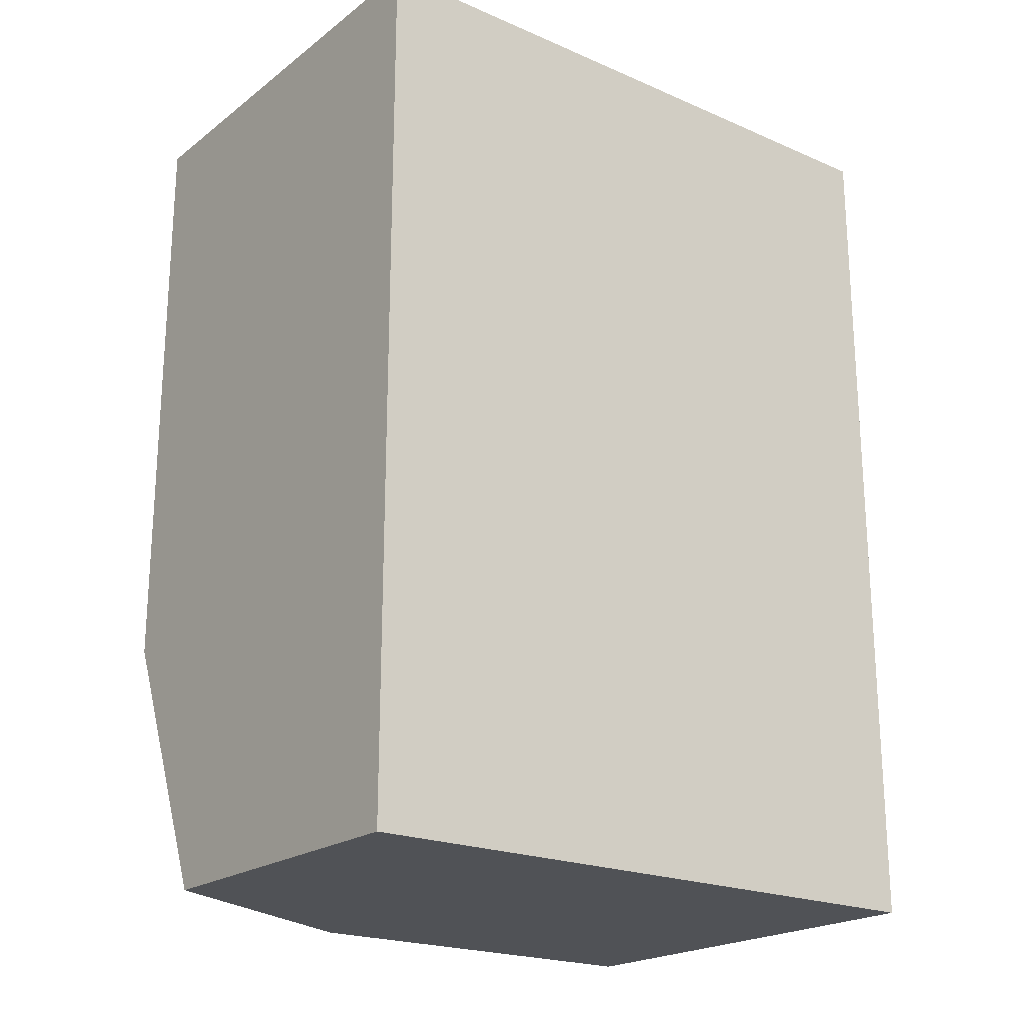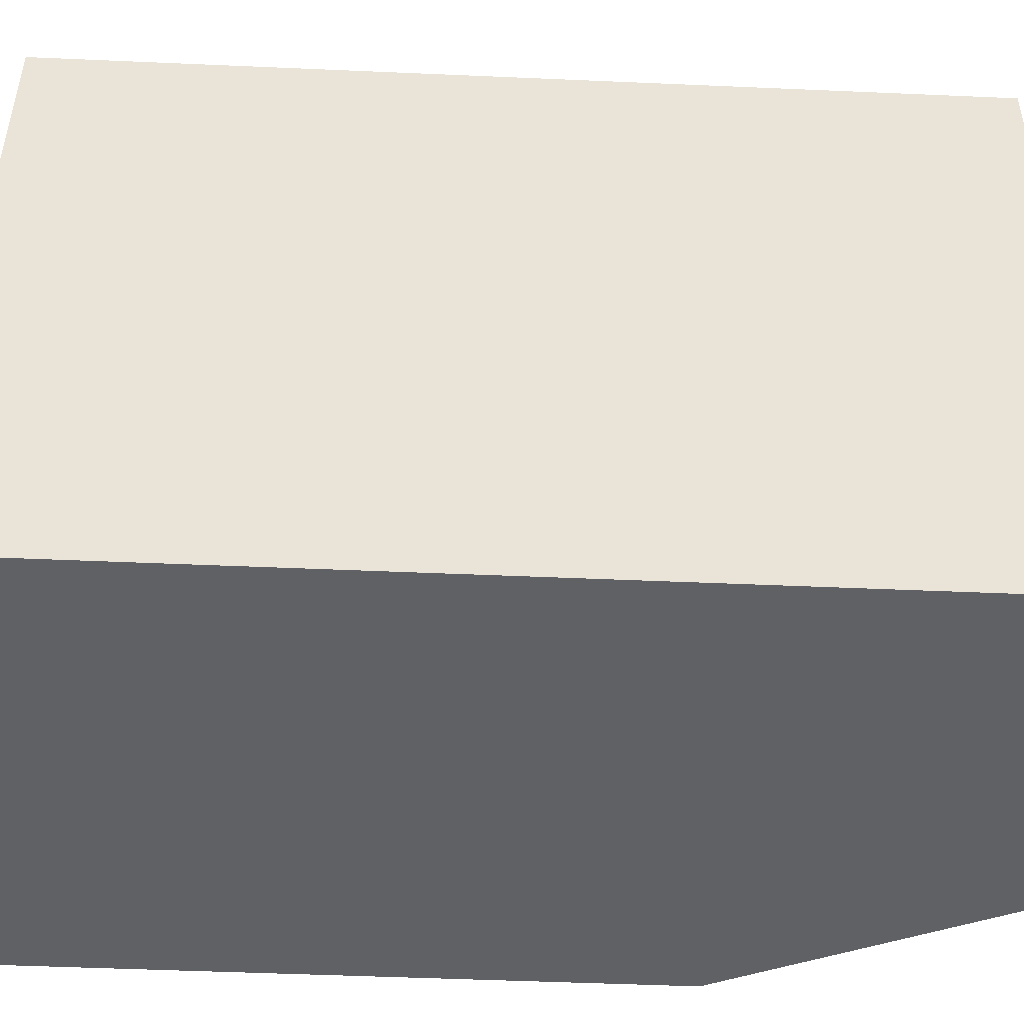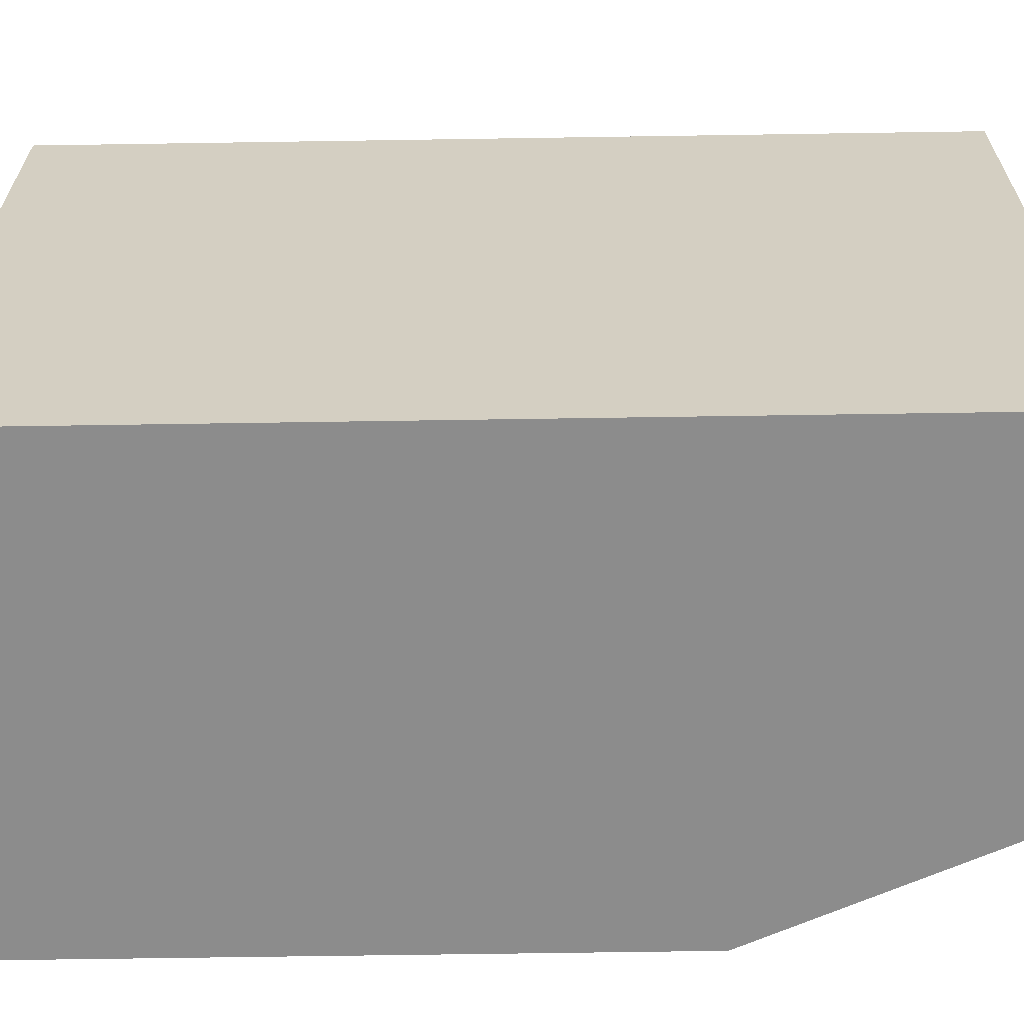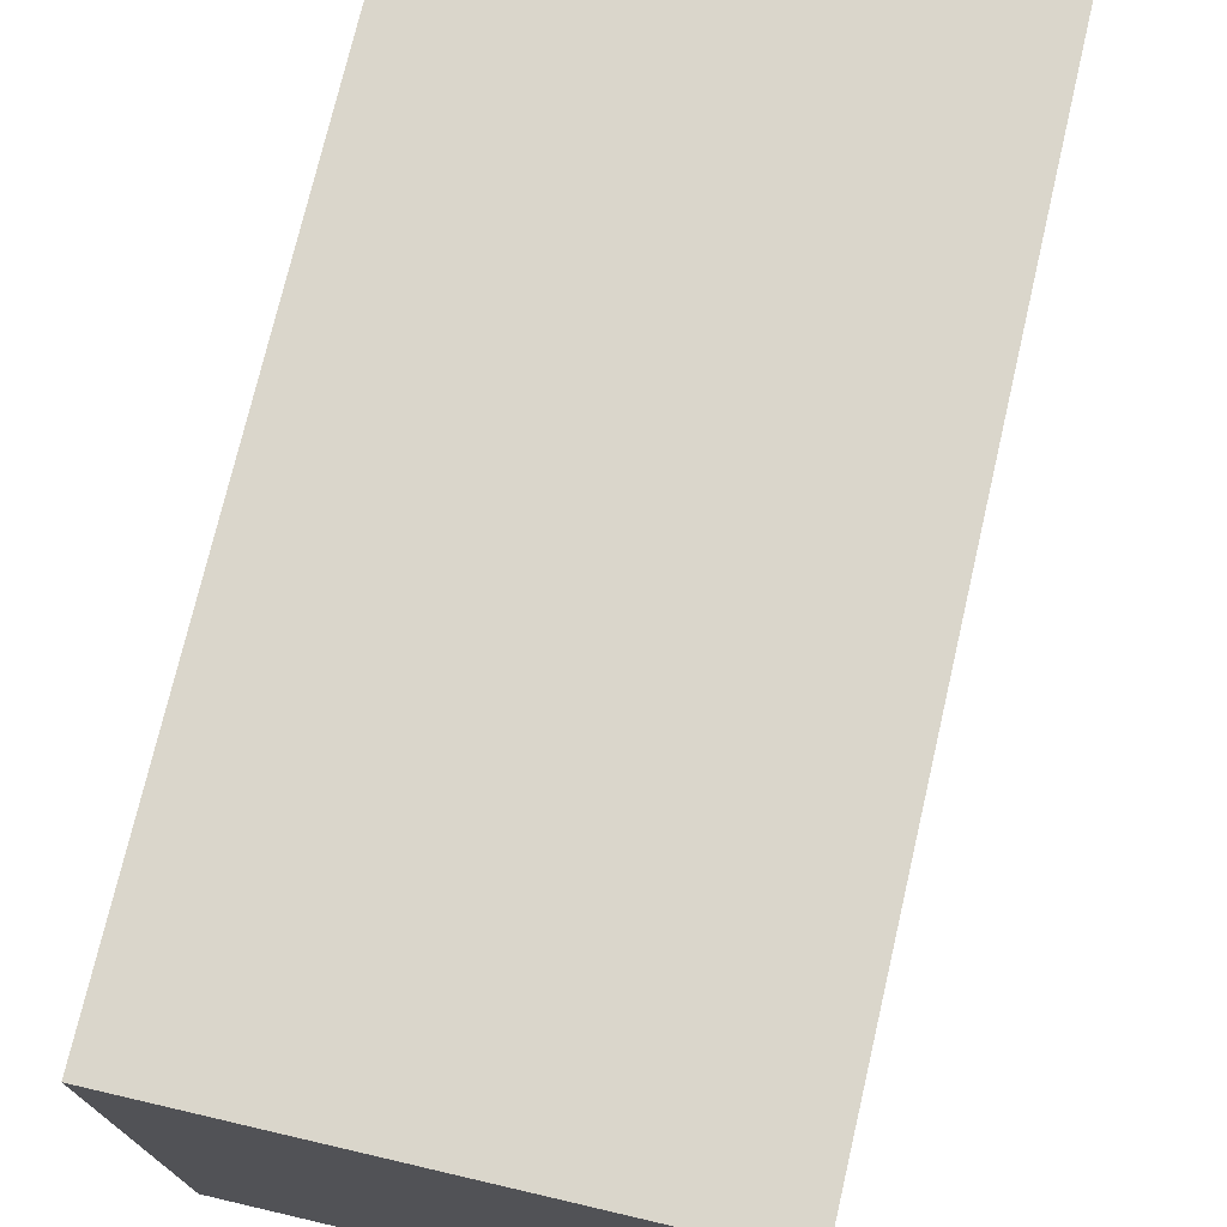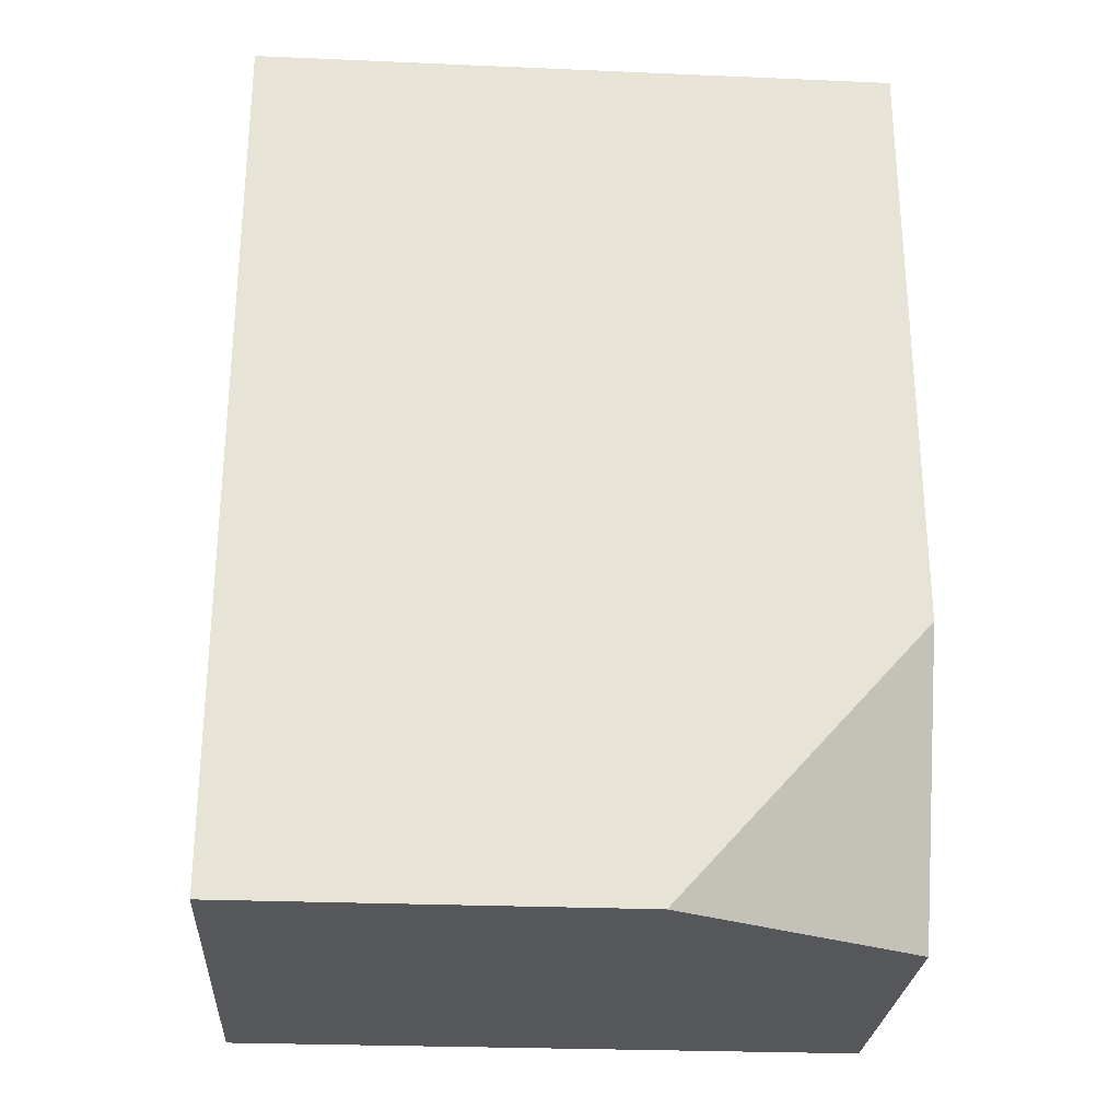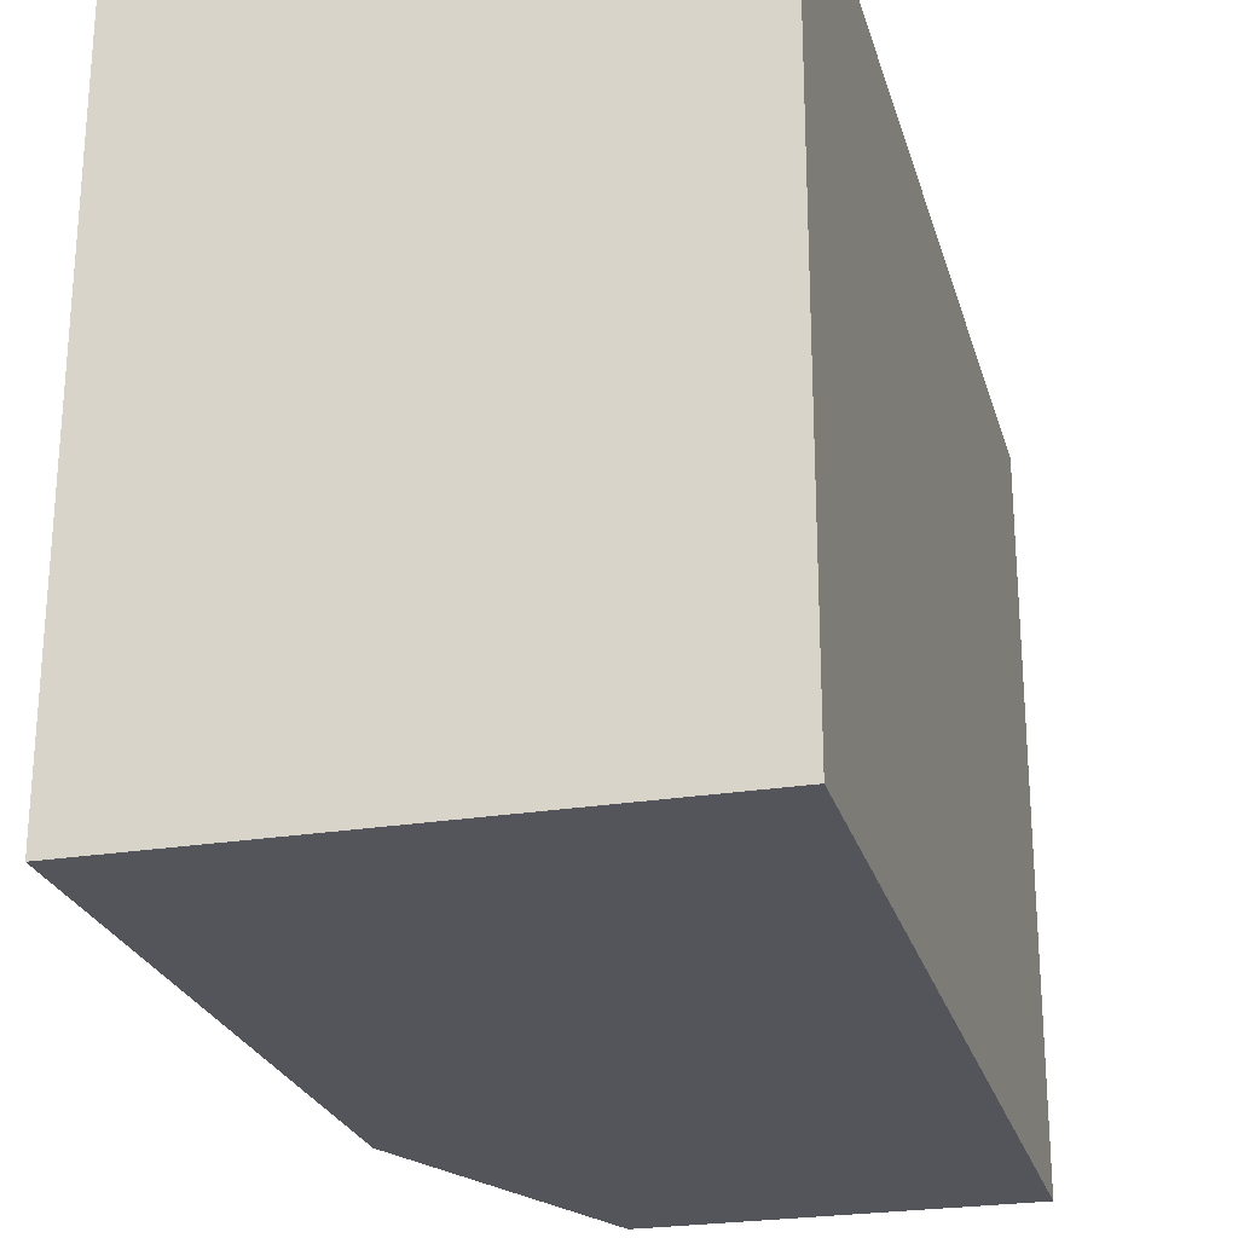
<metadata>
{"format":"obj","ext":"obj","renderer":"f3d","projection":"perspective","resolution":1024,"background":"white","views":[{"elev":-21.1,"azim":-127.5,"up":"+Y"},{"elev":-48.0,"azim":-92.8,"up":"+Z"},{"elev":-64.2,"azim":-89.1,"up":"+Z"},{"elev":74.0,"azim":13.1,"up":"+Z"},{"elev":-26.8,"azim":86.2,"up":"+Y"},{"elev":-25.0,"azim":-165.2,"up":"+Z"}]}
</metadata>
<code>
v -0.003872 0.003377 0.0124
v -0.003872 0.002255 0.0124
v -0.003872 0.003377 0.01159
v -0.004455 0.003377 0.01159
v -0.004455 0.003377 0.0124
v -0.004455 0.002255 0.01159
v -0.004025 0.002255 0.01159
v -0.004455 0.002255 0.0124
v -0.003872 0.002604 0.01159
v -0.003872 0.002255 0.0119
f 1 2 3
f 1 3 4
f 5 2 1
f 5 1 4
f 6 4 3
f 6 5 4
f 8 2 5
f 8 5 6
f 9 3 2
f 9 7 6
f 9 6 3
f 10 9 2
f 10 7 9
f 10 2 8
f 10 8 6
f 10 6 7

</code>
